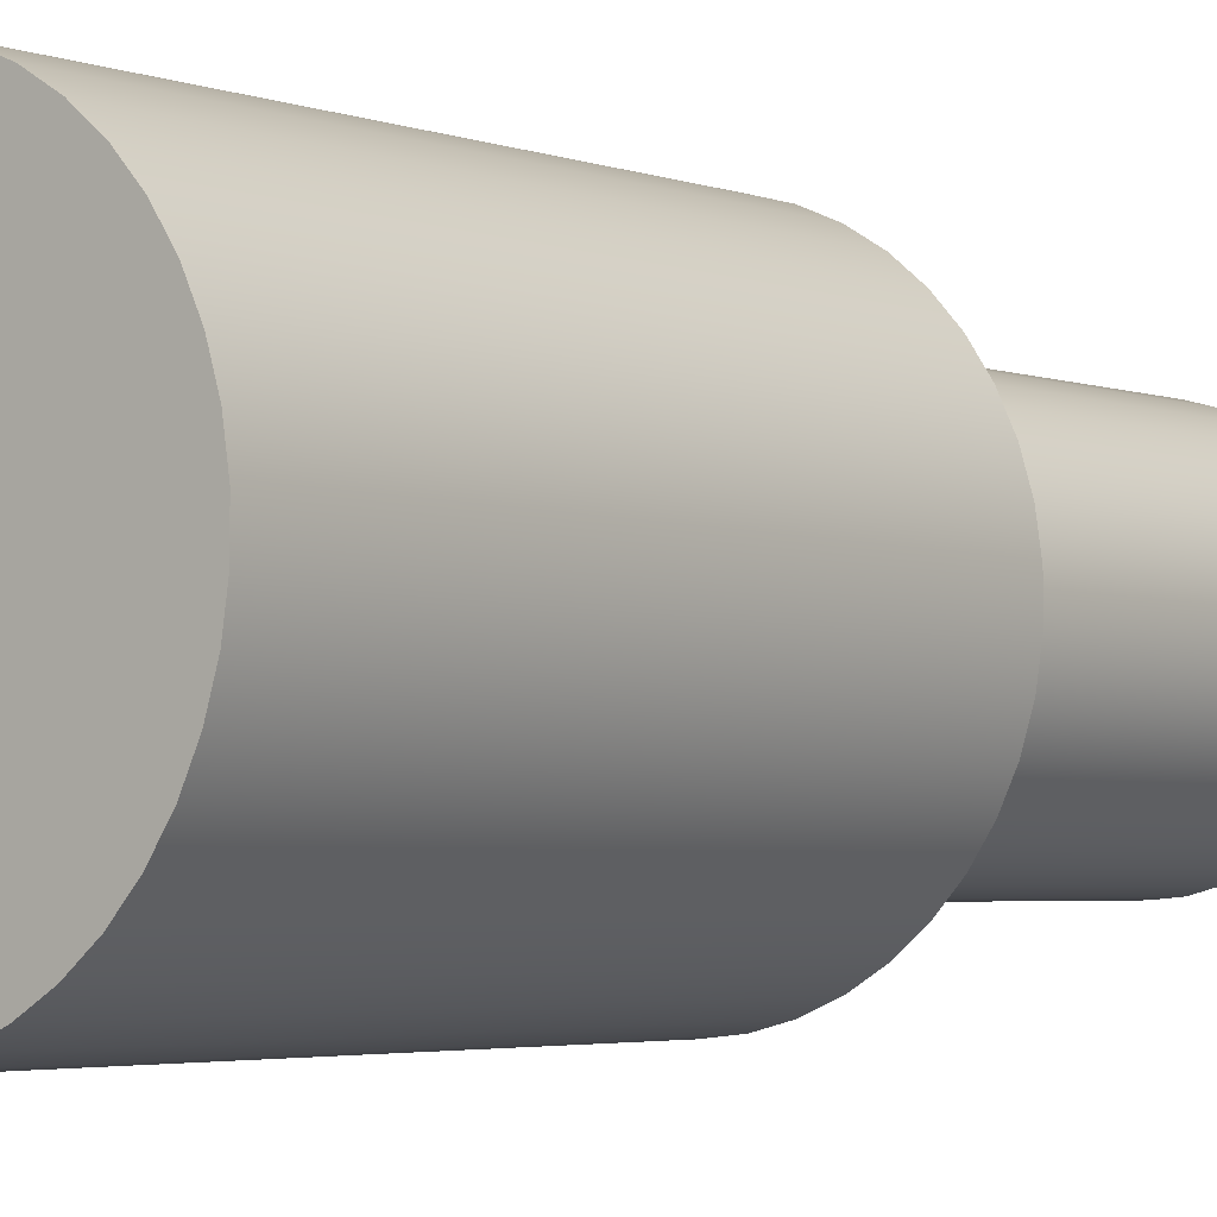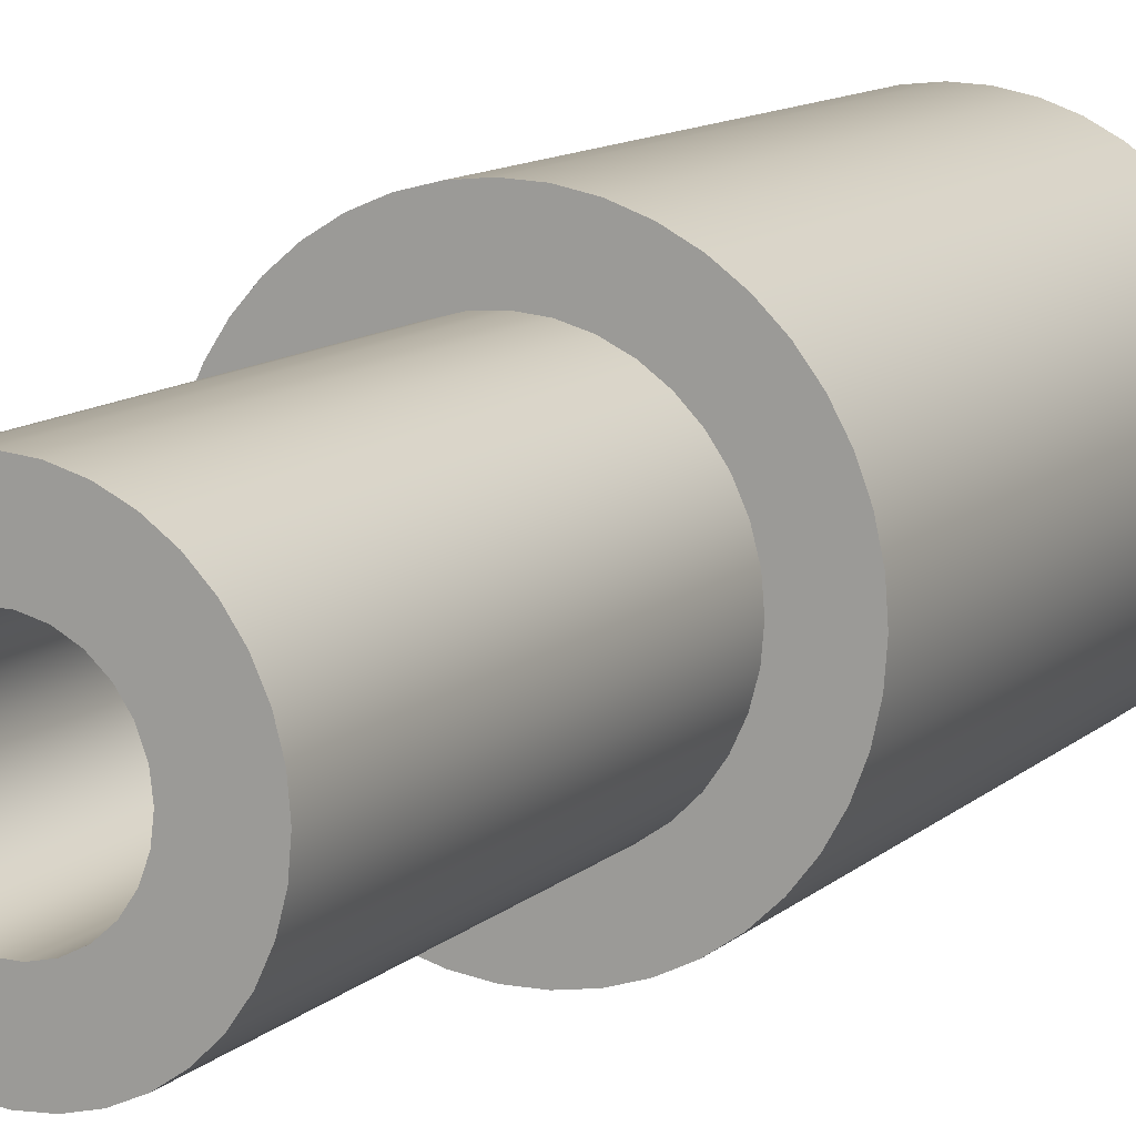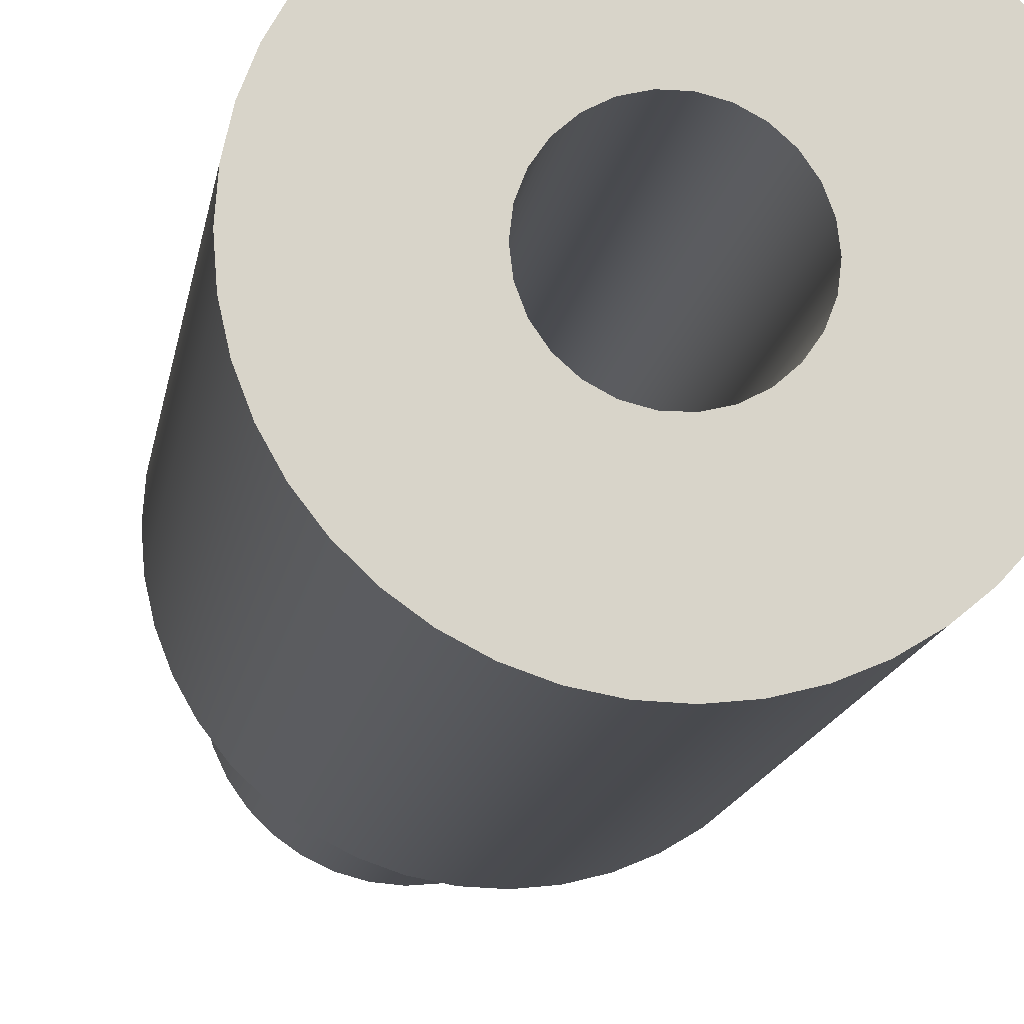
<metadata>
{"format":"obj","ext":"obj","renderer":"f3d","projection":"perspective","resolution":1024,"background":"white","views":[{"elev":-3.3,"azim":-142.3,"up":"+Z"},{"elev":11.9,"azim":28.3,"up":"+Z"},{"elev":-13.9,"azim":171.5,"up":"+Z"}]}
</metadata>
<code>
v 0.41 0.86 -5.021e-17
v 0.4056 0.86 0.0597
v 0.3926 0.86 0.1181
v 0.3712 0.86 0.174
v 0.3419 0.86 0.2262
v 0.3054 0.86 0.2736
v 0.2623 0.86 0.3151
v 0.2136 0.86 0.35
v 0.1604 0.86 0.3773
v 0.1037 0.86 0.3967
v 0.04484 0.86 0.4075
v -0.01497 0.86 0.4097
v -0.07447 0.86 0.4032
v -0.1324 0.86 0.388
v -0.1875 0.86 0.3646
v -0.2386 0.86 0.3334
v -0.2846 0.86 0.2952
v -0.3245 0.86 0.2506
v -0.3575 0.86 0.2007
v -0.3829 0.86 0.1465
v -0.4002 0.86 0.08915
v -0.4089 0.86 0.02993
v -0.4089 0.86 -0.02993
v -0.4002 0.86 -0.08915
v -0.3829 0.86 -0.1465
v -0.3575 0.86 -0.2007
v -0.3245 0.86 -0.2506
v -0.2846 0.86 -0.2952
v -0.2386 0.86 -0.3334
v -0.1875 0.86 -0.3646
v -0.1324 0.86 -0.388
v -0.07447 0.86 -0.4032
v -0.01497 0.86 -0.4097
v 0.04484 0.86 -0.4075
v 0.1037 0.86 -0.3967
v 0.1604 0.86 -0.3773
v 0.2136 0.86 -0.35
v 0.2623 0.86 -0.3151
v 0.3054 0.86 -0.2736
v 0.3419 0.86 -0.2262
v 0.3712 0.86 -0.174
v 0.3926 0.86 -0.1181
v 0.4056 0.86 -0.0597
v -0.28 0.86 3.429e-17
v -0.2757 0.86 0.04862
v -0.2631 0.86 0.09577
v -0.2425 0.86 0.14
v -0.2145 0.86 0.18
v -0.18 0.86 0.2145
v -0.14 0.86 0.2425
v -0.09577 0.86 0.2631
v -0.04862 0.86 0.2757
v 1.715e-17 0.86 0.28
v 0.04862 0.86 0.2757
v 0.09577 0.86 0.2631
v 0.14 0.86 0.2425
v 0.18 0.86 0.2145
v 0.2145 0.86 0.18
v 0.2425 0.86 0.14
v 0.2631 0.86 0.09577
v 0.2757 0.86 0.04862
v 0.28 0.86 0
v 0.2757 0.86 -0.04862
v 0.2631 0.86 -0.09577
v 0.2425 0.86 -0.14
v 0.2145 0.86 -0.18
v 0.18 0.86 -0.2145
v 0.14 0.86 -0.2425
v 0.09577 0.86 -0.2631
v 0.04862 0.86 -0.2757
v 1.715e-17 0.86 -0.28
v -0.04862 0.86 -0.2757
v -0.09577 0.86 -0.2631
v -0.14 0.86 -0.2425
v -0.18 0.86 -0.2145
v -0.2145 0.86 -0.18
v -0.2425 0.86 -0.14
v -0.2631 0.86 -0.09577
v -0.2757 0.86 -0.04862
v 0.41 1.96 -5.021e-17
v 0.4056 1.96 0.0597
v 0.3926 1.96 0.1181
v 0.3712 1.96 0.174
v 0.3419 1.96 0.2262
v 0.3054 1.96 0.2736
v 0.2623 1.96 0.3151
v 0.2136 1.96 0.35
v 0.1604 1.96 0.3773
v 0.1037 1.96 0.3967
v 0.04484 1.96 0.4075
v -0.01497 1.96 0.4097
v -0.07447 1.96 0.4032
v -0.1324 1.96 0.388
v -0.1875 1.96 0.3646
v -0.2386 1.96 0.3334
v -0.2846 1.96 0.2952
v -0.3245 1.96 0.2506
v -0.3575 1.96 0.2007
v -0.3829 1.96 0.1465
v -0.4002 1.96 0.08915
v -0.4089 1.96 0.02993
v -0.4089 1.96 -0.02993
v -0.4002 1.96 -0.08915
v -0.3829 1.96 -0.1465
v -0.3575 1.96 -0.2007
v -0.3245 1.96 -0.2506
v -0.2846 1.96 -0.2952
v -0.2386 1.96 -0.3334
v -0.1875 1.96 -0.3646
v -0.1324 1.96 -0.388
v -0.07447 1.96 -0.4032
v -0.01497 1.96 -0.4097
v 0.04484 1.96 -0.4075
v 0.1037 1.96 -0.3967
v 0.1604 1.96 -0.3773
v 0.2136 1.96 -0.35
v 0.2623 1.96 -0.3151
v 0.3054 1.96 -0.2736
v 0.3419 1.96 -0.2262
v 0.3712 1.96 -0.174
v 0.3926 1.96 -0.1181
v 0.4056 1.96 -0.0597
v 0.41 0.86 -5.021e-17
v 0.4056 0.86 -0.0597
v 0.3926 0.86 -0.1181
v 0.3712 0.86 -0.174
v 0.3419 0.86 -0.2262
v 0.3054 0.86 -0.2736
v 0.2623 0.86 -0.3151
v 0.2136 0.86 -0.35
v 0.1604 0.86 -0.3773
v 0.1037 0.86 -0.3967
v 0.04484 0.86 -0.4075
v -0.01497 0.86 -0.4097
v -0.07447 0.86 -0.4032
v -0.1324 0.86 -0.388
v -0.1875 0.86 -0.3646
v -0.2386 0.86 -0.3334
v -0.2846 0.86 -0.2952
v -0.3245 0.86 -0.2506
v -0.3575 0.86 -0.2007
v -0.3829 0.86 -0.1465
v -0.4002 0.86 -0.08915
v -0.4089 0.86 -0.02993
v -0.4089 0.86 0.02993
v -0.4002 0.86 0.08915
v -0.3829 0.86 0.1465
v -0.3575 0.86 0.2007
v -0.3245 0.86 0.2506
v -0.2846 0.86 0.2952
v -0.2386 0.86 0.3334
v -0.1875 0.86 0.3646
v -0.1324 0.86 0.388
v -0.07447 0.86 0.4032
v -0.01497 0.86 0.4097
v 0.04484 0.86 0.4075
v 0.1037 0.86 0.3967
v 0.1604 0.86 0.3773
v 0.2136 0.86 0.35
v 0.2623 0.86 0.3151
v 0.3054 0.86 0.2736
v 0.3419 0.86 0.2262
v 0.3712 0.86 0.174
v 0.3926 0.86 0.1181
v 0.4056 0.86 0.0597
v 0.41 0.86 -5.021e-17
v 0.41 1.96 -5.021e-17
v 0.15 1.96 -1.837e-17
v 0.1456 1.96 0.0359
v 0.1328 1.96 0.06971
v 0.1123 1.96 0.09947
v 0.08521 1.96 0.1234
v 0.05319 1.96 0.1403
v 0.01808 1.96 0.1489
v -0.01808 1.96 0.1489
v -0.05319 1.96 0.1403
v -0.08521 1.96 0.1234
v -0.1123 1.96 0.09947
v -0.1328 1.96 0.06971
v -0.1456 1.96 0.0359
v -0.15 1.96 0
v -0.1456 1.96 -0.0359
v -0.1328 1.96 -0.06971
v -0.1123 1.96 -0.09947
v -0.08521 1.96 -0.1234
v -0.05319 1.96 -0.1403
v -0.01808 1.96 -0.1489
v 0.01808 1.96 -0.1489
v 0.05319 1.96 -0.1403
v 0.08521 1.96 -0.1234
v 0.1123 1.96 -0.09947
v 0.1328 1.96 -0.06971
v 0.1456 1.96 -0.0359
v 0.41 1.96 -5.021e-17
v 0.4056 1.96 -0.0597
v 0.3926 1.96 -0.1181
v 0.3712 1.96 -0.174
v 0.3419 1.96 -0.2262
v 0.3054 1.96 -0.2736
v 0.2623 1.96 -0.3151
v 0.2136 1.96 -0.35
v 0.1604 1.96 -0.3773
v 0.1037 1.96 -0.3967
v 0.04484 1.96 -0.4075
v -0.01497 1.96 -0.4097
v -0.07447 1.96 -0.4032
v -0.1324 1.96 -0.388
v -0.1875 1.96 -0.3646
v -0.2386 1.96 -0.3334
v -0.2846 1.96 -0.2952
v -0.3245 1.96 -0.2506
v -0.3575 1.96 -0.2007
v -0.3829 1.96 -0.1465
v -0.4002 1.96 -0.08915
v -0.4089 1.96 -0.02993
v -0.4089 1.96 0.02993
v -0.4002 1.96 0.08915
v -0.3829 1.96 0.1465
v -0.3575 1.96 0.2007
v -0.3245 1.96 0.2506
v -0.2846 1.96 0.2952
v -0.2386 1.96 0.3334
v -0.1875 1.96 0.3646
v -0.1324 1.96 0.388
v -0.07447 1.96 0.4032
v -0.01497 1.96 0.4097
v 0.04484 1.96 0.4075
v 0.1037 1.96 0.3967
v 0.1604 1.96 0.3773
v 0.2136 1.96 0.35
v 0.2623 1.96 0.3151
v 0.3054 1.96 0.2736
v 0.3419 1.96 0.2262
v 0.3712 1.96 0.174
v 0.3926 1.96 0.1181
v 0.4056 1.96 0.0597
v 0.15 1.96 -1.837e-17
v 0.1456 1.96 -0.0359
v 0.1328 1.96 -0.06971
v 0.1123 1.96 -0.09947
v 0.08521 1.96 -0.1234
v 0.05319 1.96 -0.1403
v 0.01808 1.96 -0.1489
v -0.01808 1.96 -0.1489
v -0.05319 1.96 -0.1403
v -0.08521 1.96 -0.1234
v -0.1123 1.96 -0.09947
v -0.1328 1.96 -0.06971
v -0.1456 1.96 -0.0359
v -0.15 1.96 0
v -0.1456 1.96 0.0359
v -0.1328 1.96 0.06971
v -0.1123 1.96 0.09947
v -0.08521 1.96 0.1234
v -0.05319 1.96 0.1403
v -0.01808 1.96 0.1489
v 0.01808 1.96 0.1489
v 0.05319 1.96 0.1403
v 0.08521 1.96 0.1234
v 0.1123 1.96 0.09947
v 0.1328 1.96 0.06971
v 0.1456 1.96 0.0359
v -0.15 0 1.837e-17
v -0.1456 0 -0.0359
v -0.1328 0 -0.06971
v -0.1123 0 -0.09947
v -0.08521 0 -0.1234
v -0.05319 0 -0.1403
v -0.01808 0 -0.1489
v 0.01808 0 -0.1489
v 0.05319 0 -0.1403
v 0.08521 0 -0.1234
v 0.1123 0 -0.09947
v 0.1328 0 -0.06971
v 0.1456 0 -0.0359
v 0.15 0 0
v 0.1456 0 0.0359
v 0.1328 0 0.06971
v 0.1123 0 0.09947
v 0.08521 0 0.1234
v 0.05319 0 0.1403
v 0.01808 0 0.1489
v -0.01808 0 0.1489
v -0.05319 0 0.1403
v -0.08521 0 0.1234
v -0.1123 0 0.09947
v -0.1328 0 0.06971
v -0.1456 0 0.0359
v -0.15 1.96 0
v -0.15 0 1.837e-17
v -0.28 0.86 3.429e-17
v -0.2757 0.86 -0.04862
v -0.2631 0.86 -0.09577
v -0.2425 0.86 -0.14
v -0.2145 0.86 -0.18
v -0.18 0.86 -0.2145
v -0.14 0.86 -0.2425
v -0.09577 0.86 -0.2631
v -0.04862 0.86 -0.2757
v 1.715e-17 0.86 -0.28
v 0.04862 0.86 -0.2757
v 0.09577 0.86 -0.2631
v 0.14 0.86 -0.2425
v 0.18 0.86 -0.2145
v 0.2145 0.86 -0.18
v 0.2425 0.86 -0.14
v 0.2631 0.86 -0.09577
v 0.2757 0.86 -0.04862
v 0.28 0.86 0
v 0.2757 0.86 0.04862
v 0.2631 0.86 0.09577
v 0.2425 0.86 0.14
v 0.2145 0.86 0.18
v 0.18 0.86 0.2145
v 0.14 0.86 0.2425
v 0.09577 0.86 0.2631
v 0.04862 0.86 0.2757
v 1.715e-17 0.86 0.28
v -0.04862 0.86 0.2757
v -0.09577 0.86 0.2631
v -0.14 0.86 0.2425
v -0.18 0.86 0.2145
v -0.2145 0.86 0.18
v -0.2425 0.86 0.14
v -0.2631 0.86 0.09577
v -0.2757 0.86 0.04862
v -0.28 0 3.429e-17
v -0.2757 0 0.04862
v -0.2631 0 0.09577
v -0.2425 0 0.14
v -0.2145 0 0.18
v -0.18 0 0.2145
v -0.14 0 0.2425
v -0.09577 0 0.2631
v -0.04862 0 0.2757
v 1.715e-17 0 0.28
v 0.04862 0 0.2757
v 0.09577 0 0.2631
v 0.14 0 0.2425
v 0.18 0 0.2145
v 0.2145 0 0.18
v 0.2425 0 0.14
v 0.2631 0 0.09577
v 0.2757 0 0.04862
v 0.28 0 0
v 0.2757 0 -0.04862
v 0.2631 0 -0.09577
v 0.2425 0 -0.14
v 0.2145 0 -0.18
v 0.18 0 -0.2145
v 0.14 0 -0.2425
v 0.09577 0 -0.2631
v 0.04862 0 -0.2757
v 1.715e-17 0 -0.28
v -0.04862 0 -0.2757
v -0.09577 0 -0.2631
v -0.14 0 -0.2425
v -0.18 0 -0.2145
v -0.2145 0 -0.18
v -0.2425 0 -0.14
v -0.2631 0 -0.09577
v -0.2757 0 -0.04862
v -0.28 0 3.429e-17
v -0.28 0.86 3.429e-17
v -0.15 0 1.837e-17
v -0.1456 0 0.0359
v -0.1328 0 0.06971
v -0.1123 0 0.09947
v -0.08521 0 0.1234
v -0.05319 0 0.1403
v -0.01808 0 0.1489
v 0.01808 0 0.1489
v 0.05319 0 0.1403
v 0.08521 0 0.1234
v 0.1123 0 0.09947
v 0.1328 0 0.06971
v 0.1456 0 0.0359
v 0.15 0 0
v 0.1456 0 -0.0359
v 0.1328 0 -0.06971
v 0.1123 0 -0.09947
v 0.08521 0 -0.1234
v 0.05319 0 -0.1403
v 0.01808 0 -0.1489
v -0.01808 0 -0.1489
v -0.05319 0 -0.1403
v -0.08521 0 -0.1234
v -0.1123 0 -0.09947
v -0.1328 0 -0.06971
v -0.1456 0 -0.0359
v -0.28 0 3.429e-17
v -0.2757 0 -0.04862
v -0.2631 0 -0.09577
v -0.2425 0 -0.14
v -0.2145 0 -0.18
v -0.18 0 -0.2145
v -0.14 0 -0.2425
v -0.09577 0 -0.2631
v -0.04862 0 -0.2757
v 1.715e-17 0 -0.28
v 0.04862 0 -0.2757
v 0.09577 0 -0.2631
v 0.14 0 -0.2425
v 0.18 0 -0.2145
v 0.2145 0 -0.18
v 0.2425 0 -0.14
v 0.2631 0 -0.09577
v 0.2757 0 -0.04862
v 0.28 0 0
v 0.2757 0 0.04862
v 0.2631 0 0.09577
v 0.2425 0 0.14
v 0.2145 0 0.18
v 0.18 0 0.2145
v 0.14 0 0.2425
v 0.09577 0 0.2631
v 0.04862 0 0.2757
v 1.715e-17 0 0.28
v -0.04862 0 0.2757
v -0.09577 0 0.2631
v -0.14 0 0.2425
v -0.18 0 0.2145
v -0.2145 0 0.18
v -0.2425 0 0.14
v -0.2631 0 0.09577
v -0.2757 0 0.04862
g afe6aef8-e2ac-11ea-b173-54bf646e7e1f
f 43 1 62
f 62 1 2
f 62 2 61
f 61 2 3
f 61 3 60
f 60 3 4
f 60 4 59
f 59 4 5
f 59 5 58
f 58 5 6
f 58 6 57
f 57 6 7
f 57 7 8
f 57 8 56
f 56 8 9
f 56 9 55
f 55 9 10
f 55 10 54
f 54 10 11
f 54 11 53
f 53 11 12
f 53 12 52
f 52 12 13
f 52 13 14
f 52 14 51
f 51 14 15
f 51 15 50
f 50 15 16
f 50 16 49
f 49 16 17
f 49 17 48
f 48 17 18
f 48 18 47
f 47 18 19
f 47 19 20
f 47 20 46
f 46 20 21
f 46 21 45
f 45 21 22
f 45 22 44
f 44 22 23
f 44 23 79
f 79 23 24
f 79 24 78
f 78 24 25
f 78 25 77
f 77 25 26
f 77 26 27
f 77 27 76
f 76 27 28
f 76 28 75
f 75 28 29
f 75 29 74
f 74 29 30
f 74 30 73
f 73 30 31
f 73 31 72
f 72 31 32
f 72 32 33
f 72 33 71
f 71 33 34
f 71 34 70
f 70 34 35
f 70 35 69
f 69 35 36
f 69 36 68
f 68 36 37
f 68 37 67
f 67 37 38
f 67 38 39
f 67 39 66
f 66 39 40
f 66 40 65
f 65 40 41
f 65 41 64
f 64 41 42
f 64 42 63
f 63 42 43
f 63 43 62
g aff1d352-e2ac-11ea-8daa-54bf646e7e1f
f 81 165 80
f 80 165 166
f 167 123 122
f 122 123 124
f 122 124 121
f 121 124 125
f 121 125 120
f 120 125 126
f 120 126 119
f 119 126 127
f 119 127 118
f 118 127 128
f 118 128 117
f 117 128 129
f 117 129 116
f 116 129 130
f 116 130 115
f 115 130 131
f 115 131 114
f 114 131 132
f 114 132 113
f 113 132 133
f 113 133 112
f 112 133 134
f 112 134 111
f 111 134 135
f 111 135 110
f 110 135 136
f 110 136 109
f 109 136 137
f 109 137 108
f 108 137 138
f 108 138 107
f 107 138 139
f 107 139 106
f 106 139 140
f 106 140 105
f 105 140 141
f 105 141 104
f 104 141 142
f 104 142 103
f 103 142 143
f 103 143 102
f 102 143 144
f 102 144 101
f 101 144 145
f 101 145 100
f 100 145 146
f 100 146 99
f 99 146 147
f 99 147 98
f 98 147 148
f 98 148 97
f 97 148 149
f 97 149 96
f 96 149 150
f 96 150 95
f 95 150 151
f 95 151 94
f 94 151 152
f 94 152 93
f 93 152 153
f 93 153 92
f 92 153 154
f 92 154 91
f 91 154 155
f 91 155 90
f 90 155 156
f 90 156 89
f 89 156 157
f 89 157 88
f 88 157 158
f 88 158 87
f 87 158 159
f 87 159 86
f 86 159 160
f 86 160 85
f 85 160 161
f 85 161 84
f 84 161 162
f 84 162 83
f 83 162 163
f 83 163 82
f 82 163 164
f 82 164 81
f 81 164 165
g affd1eba-e2ac-11ea-b942-54bf646e7e1f
f 169 236 168
f 168 236 194
f 168 194 195
f 236 169 235
f 235 169 170
f 235 170 234
f 234 170 233
f 233 170 171
f 233 171 232
f 232 171 231
f 231 171 172
f 231 172 230
f 230 172 173
f 230 173 229
f 229 173 228
f 228 173 174
f 228 174 227
f 227 174 226
f 226 174 175
f 226 175 225
f 225 175 176
f 225 176 224
f 224 176 223
f 223 176 177
f 223 177 222
f 222 177 221
f 221 177 178
f 221 178 220
f 220 178 179
f 220 179 219
f 219 179 218
f 218 179 180
f 218 180 217
f 217 180 216
f 216 180 181
f 216 181 215
f 215 181 182
f 215 182 214
f 214 182 213
f 213 182 183
f 213 183 212
f 212 183 211
f 211 183 184
f 211 184 210
f 210 184 185
f 210 185 209
f 209 185 208
f 208 185 186
f 208 186 207
f 207 186 206
f 206 186 187
f 206 187 205
f 205 187 188
f 205 188 204
f 204 188 203
f 203 188 189
f 203 189 202
f 202 189 201
f 201 189 190
f 201 190 200
f 200 190 191
f 200 191 199
f 199 191 198
f 198 191 192
f 198 192 197
f 197 192 196
f 196 192 193
f 196 193 195
f 195 193 168
g af2f135c-e2ac-11ea-ae6a-54bf646e7e1f
f 238 275 237
f 237 275 276
f 237 276 262
f 262 276 277
f 262 277 261
f 261 277 278
f 261 278 260
f 260 278 279
f 260 279 259
f 259 279 280
f 259 280 258
f 258 280 281
f 258 281 257
f 257 281 282
f 257 282 256
f 256 282 283
f 256 283 255
f 255 283 284
f 255 284 254
f 254 284 285
f 254 285 253
f 253 285 286
f 253 286 252
f 252 286 287
f 252 287 251
f 251 287 288
f 251 288 250
f 250 288 290
f 289 263 249
f 249 263 264
f 249 264 248
f 248 264 265
f 248 265 247
f 247 265 266
f 247 266 246
f 246 266 267
f 246 267 245
f 245 267 268
f 245 268 244
f 244 268 269
f 244 269 243
f 243 269 270
f 243 270 242
f 242 270 271
f 242 271 241
f 241 271 272
f 241 272 240
f 240 272 273
f 240 273 239
f 239 273 274
f 239 274 238
f 238 274 275
g af361894-e2ac-11ea-a6b8-54bf646e7e1f
f 292 362 291
f 291 362 363
f 364 327 326
f 326 327 328
f 326 328 325
f 325 328 329
f 325 329 324
f 324 329 330
f 324 330 323
f 323 330 331
f 323 331 322
f 322 331 332
f 322 332 321
f 321 332 333
f 321 333 320
f 320 333 334
f 320 334 319
f 319 334 335
f 319 335 318
f 318 335 336
f 318 336 317
f 317 336 337
f 317 337 316
f 316 337 338
f 316 338 315
f 315 338 339
f 315 339 314
f 314 339 340
f 314 340 313
f 313 340 341
f 313 341 312
f 312 341 342
f 312 342 311
f 311 342 343
f 311 343 310
f 310 343 344
f 310 344 309
f 309 344 345
f 309 345 308
f 308 345 346
f 308 346 307
f 307 346 347
f 307 347 306
f 306 347 348
f 306 348 305
f 305 348 349
f 305 349 304
f 304 349 350
f 304 350 303
f 303 350 351
f 303 351 302
f 302 351 352
f 302 352 301
f 301 352 353
f 301 353 300
f 300 353 354
f 300 354 299
f 299 354 355
f 299 355 298
f 298 355 356
f 298 356 297
f 297 356 357
f 297 357 296
f 296 357 358
f 296 358 295
f 295 358 359
f 295 359 294
f 294 359 360
f 294 360 293
f 293 360 361
f 293 361 292
f 292 361 362
g af44231e-e2ac-11ea-a35e-54bf646e7e1f
f 366 426 365
f 365 426 391
f 365 391 392
f 426 366 425
f 425 366 367
f 425 367 424
f 424 367 368
f 424 368 423
f 423 368 422
f 422 368 369
f 422 369 421
f 421 369 370
f 421 370 420
f 420 370 419
f 419 370 371
f 419 371 418
f 418 371 372
f 418 372 417
f 417 372 373
f 417 373 416
f 416 373 415
f 415 373 374
f 415 374 414
f 414 374 375
f 414 375 413
f 413 375 412
f 412 375 376
f 412 376 411
f 411 376 377
f 411 377 410
f 410 377 378
f 410 378 409
f 409 378 408
f 408 378 379
f 408 379 407
f 407 379 380
f 407 380 406
f 406 380 381
f 406 381 405
f 405 381 404
f 404 381 382
f 404 382 403
f 403 382 383
f 403 383 402
f 402 383 401
f 401 383 384
f 401 384 400
f 400 384 385
f 400 385 399
f 399 385 386
f 399 386 398
f 398 386 397
f 397 386 387
f 397 387 396
f 396 387 388
f 396 388 395
f 395 388 394
f 394 388 389
f 394 389 393
f 393 389 390
f 393 390 392
f 392 390 365

</code>
